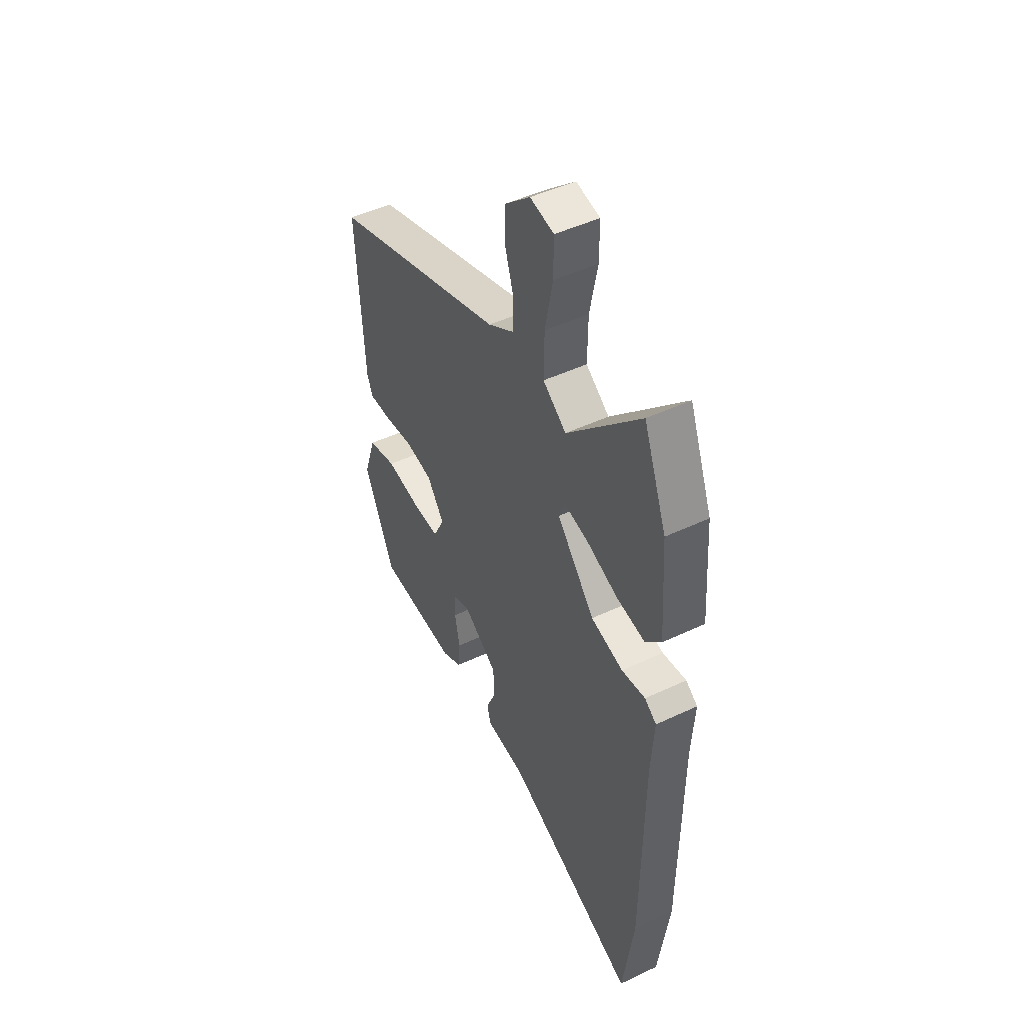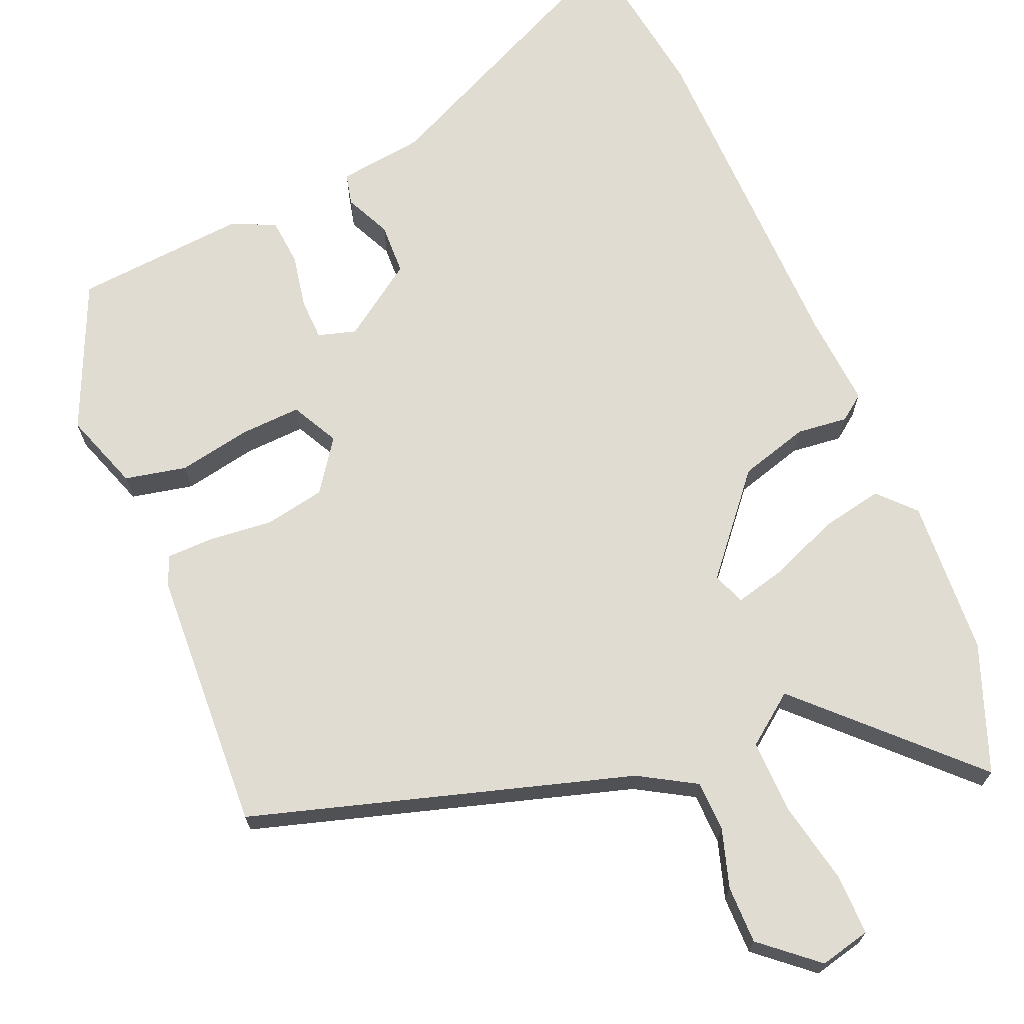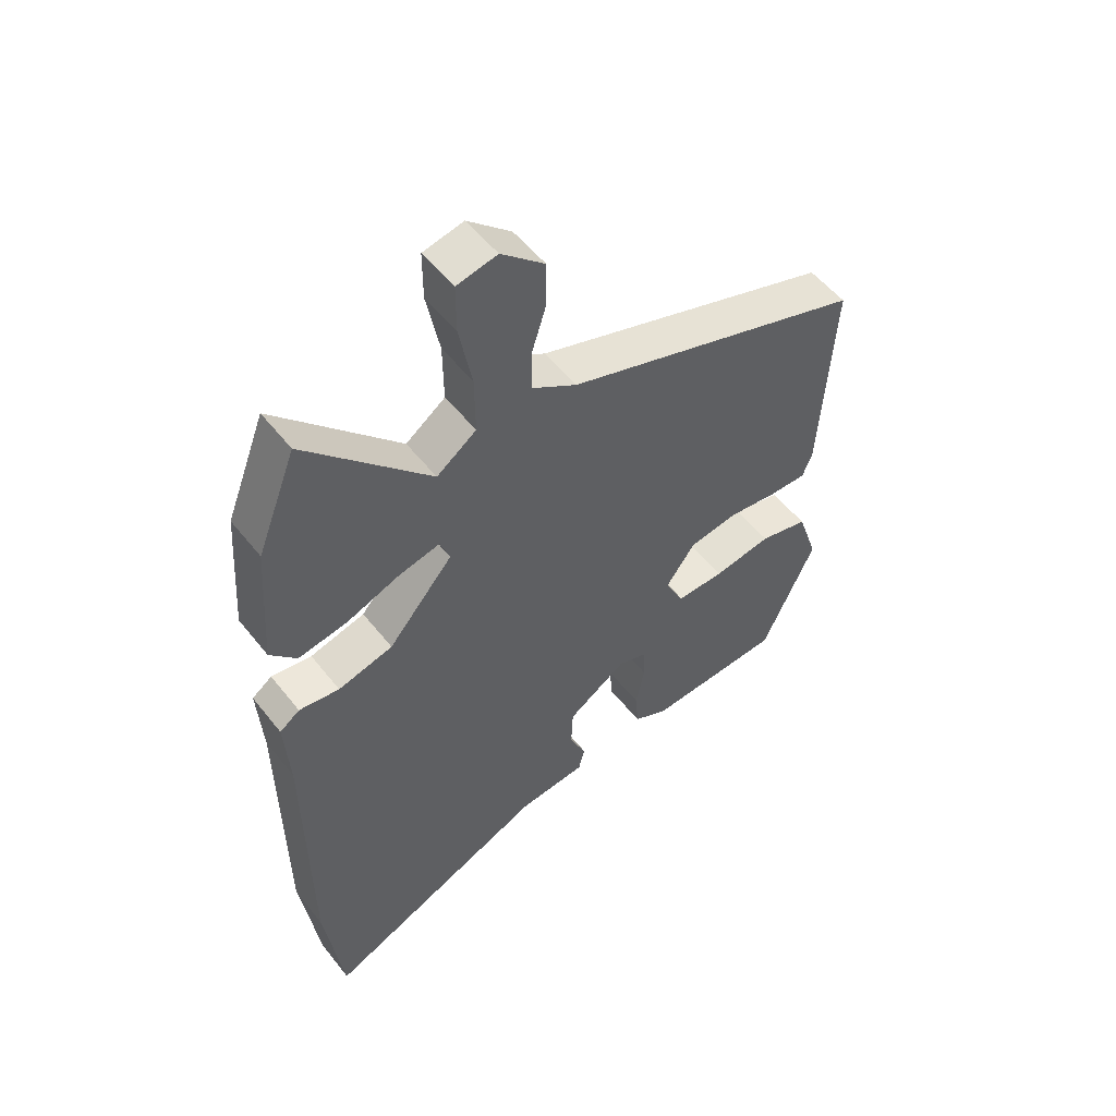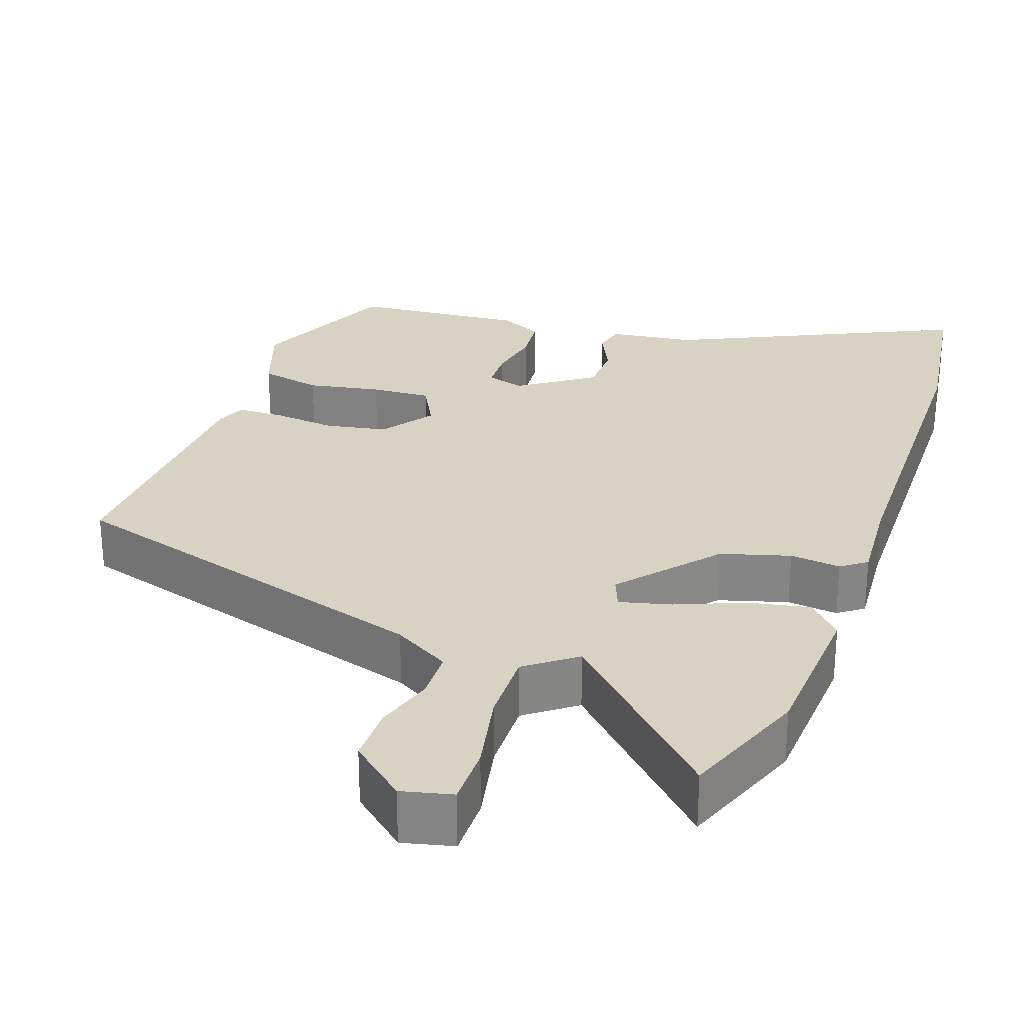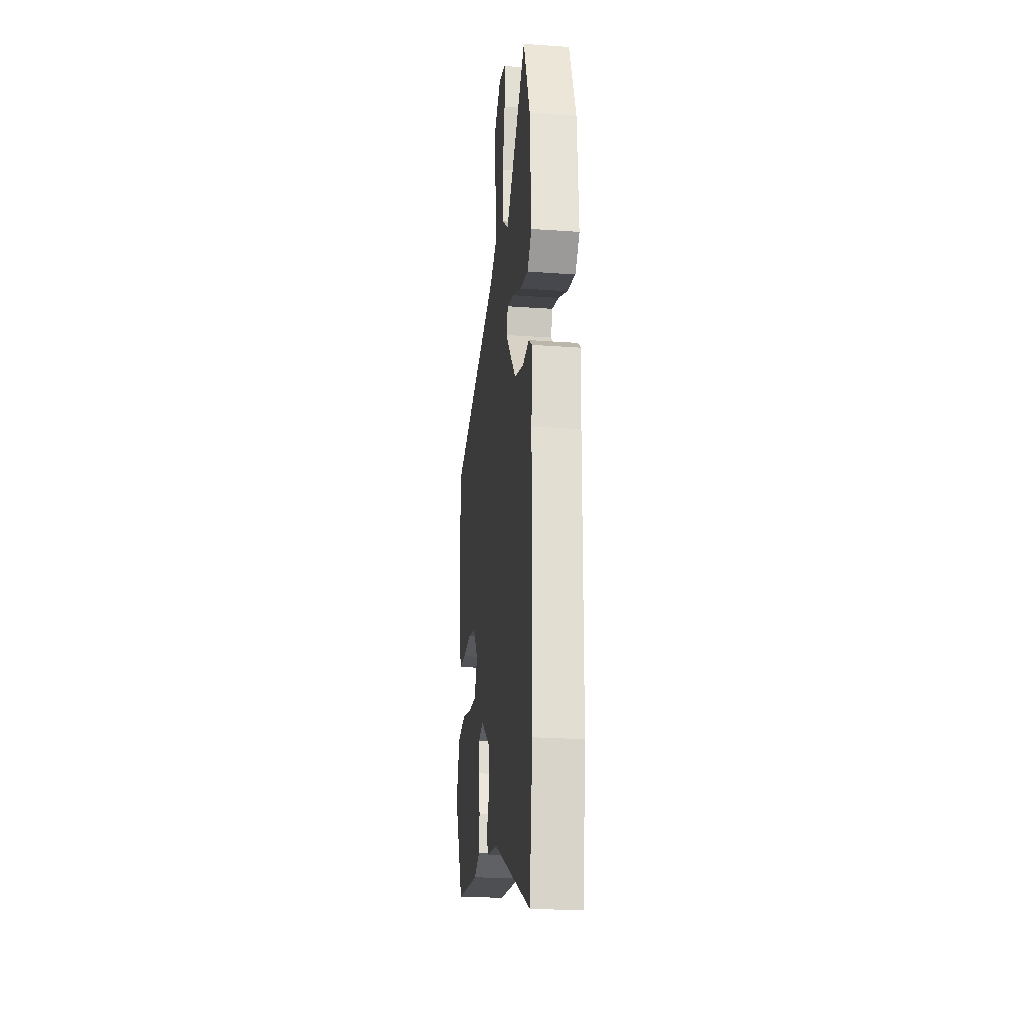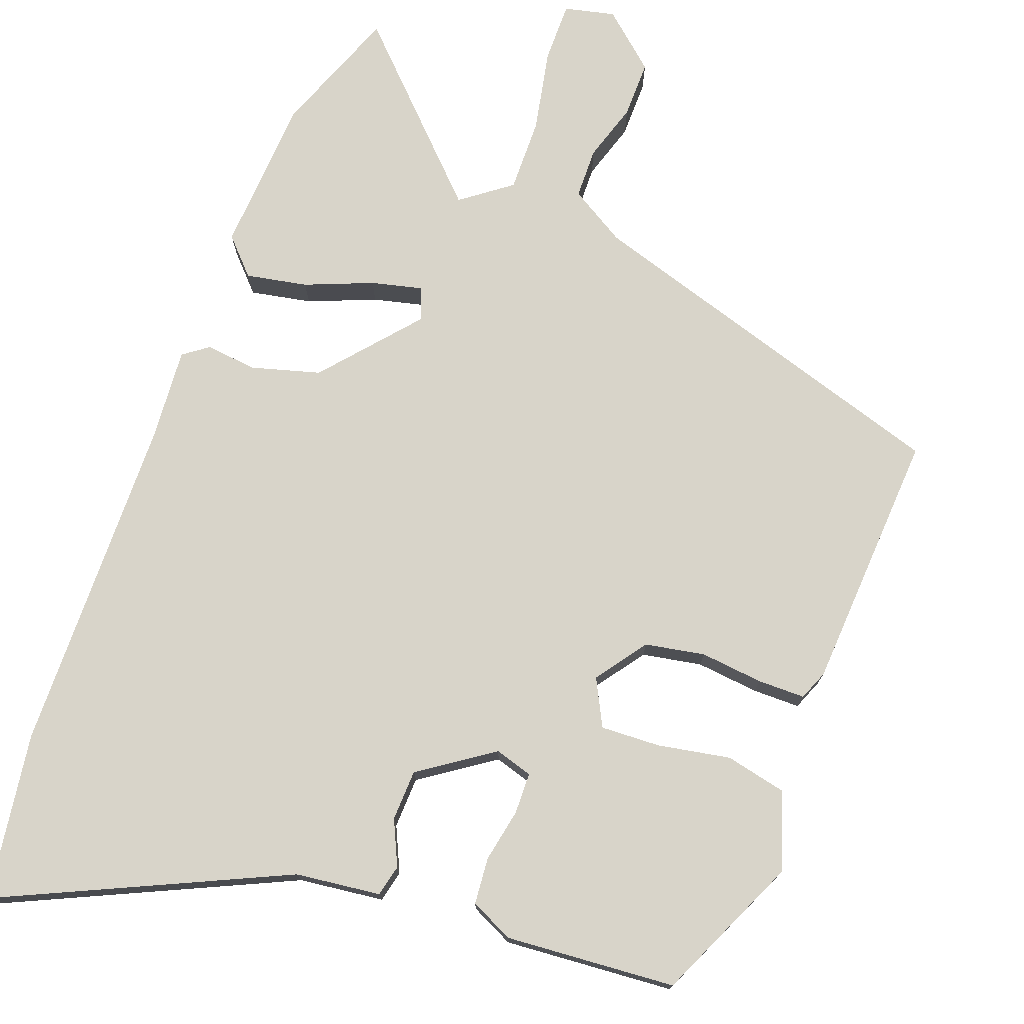
<metadata>
{"format":"obj","ext":"obj","renderer":"f3d","projection":"perspective","resolution":1024,"background":"white","views":[{"elev":47.1,"azim":61.8,"up":"+Z"},{"elev":69.3,"azim":-23.5,"up":"+Y"},{"elev":53.1,"azim":142.8,"up":"+Z"},{"elev":27.7,"azim":18.8,"up":"+Y"},{"elev":-22.2,"azim":82.9,"up":"+Z"},{"elev":75.4,"azim":-159.9,"up":"+Y"}]}
</metadata>
<code>
v -0.409 0.07 -0.477
v -0.496 0.07 -0.287
v -0.462 0.07 -0.186
v -0.382 0.07 -0.168
v -0.287 0.07 -0.185
v -0.209 0.07 -0.188
v -0.178 0.07 -0.127
v -0.226 0.07 -0.061
v -0.304 0.07 -0.047
v -0.386 0.07 -0.056
v -0.448 0.07 -0.056
v -0.464 0.07 -0.017
v -0.485 0.07 0.323
v 0.006 0.07 0.476
v 0.079 0.07 0.52
v 0.08 0.07 0.586
v 0.056 0.07 0.661
v 0.055 0.07 0.736
v 0.126 0.07 0.798
v 0.192 0.07 0.783
v 0.192 0.07 0.704
v 0.171 0.07 0.597
v 0.17 0.07 0.501
v 0.235 0.07 0.453
v 0.438 0.07 0.659
v 0.502 0.07 0.495
v 0.516 0.07 0.291
v 0.473 0.07 0.245
v 0.393 0.07 0.26
v 0.305 0.07 0.295
v 0.238 0.07 0.311
v 0.222 0.07 0.269
v 0.328 0.07 0.146
v 0.418 0.07 0.121
v 0.484 0.07 0.129
v 0.517 0.07 0.105
v 0.509 0.07 -0.017
v 0.505 0.07 -0.461
v 0.475 0.07 -0.68
v 0.104 0.07 -0.511
v -0.007 0.07 -0.498
v -0.017 0.07 -0.457
v 0.01 0.07 -0.398
v 0.007 0.07 -0.331
v -0.089 0.07 -0.266
v -0.138 0.07 -0.281
v -0.139 0.07 -0.335
v -0.125 0.07 -0.405
v -0.13 0.07 -0.466
v -0.186 0.07 -0.493
v -0.409 0 -0.477
v -0.496 0 -0.287
v -0.462 0 -0.186
v -0.382 0 -0.168
v -0.287 0 -0.185
v -0.209 0 -0.188
v -0.178 0 -0.127
v -0.226 0 -0.061
v -0.304 0 -0.047
v -0.386 0 -0.056
v -0.448 0 -0.056
v -0.464 0 -0.017
v -0.485 0 0.323
v 0.006 0 0.476
v 0.079 0 0.52
v 0.08 0 0.586
v 0.056 0 0.661
v 0.055 0 0.736
v 0.126 0 0.798
v 0.192 0 0.783
v 0.192 0 0.704
v 0.171 0 0.597
v 0.17 0 0.501
v 0.235 0 0.453
v 0.438 0 0.659
v 0.502 0 0.495
v 0.516 0 0.291
v 0.473 0 0.245
v 0.393 0 0.26
v 0.305 0 0.295
v 0.238 0 0.311
v 0.222 0 0.269
v 0.328 0 0.146
v 0.418 0 0.121
v 0.484 0 0.129
v 0.517 0 0.105
v 0.509 0 -0.017
v 0.505 0 -0.461
v 0.475 0 -0.68
v 0.104 0 -0.511
v -0.007 0 -0.498
v -0.017 0 -0.457
v 0.01 0 -0.398
v 0.007 0 -0.331
v -0.089 0 -0.266
v -0.138 0 -0.281
v -0.139 0 -0.335
v -0.125 0 -0.405
v -0.13 0 -0.466
v -0.186 0 -0.493
f 3 4 5
f 2 3 5
f 1 2 5
f 50 1 5
f 49 50 5
f 48 49 5
f 47 48 5
f 46 47 5 6
f 45 46 6 7
f 44 45 7
f 40 41 42 43
f 40 43 44
f 39 40 44
f 38 39 44
f 37 38 44
f 44 7 8
f 37 44 8
f 36 37 8
f 35 36 8
f 34 35 8
f 28 29 30
f 27 28 30
f 26 27 30
f 25 26 30
f 24 25 30
f 23 24 30 31
f 20 21 22
f 19 20 22
f 18 19 22
f 17 18 22
f 16 17 22
f 15 16 22 23
f 23 31 32
f 15 23 32
f 14 15 32
f 14 32 33
f 13 14 33
f 12 13 33
f 11 12 33
f 10 11 33
f 9 10 33
f 8 9 33 34
f 55 54 53
f 55 53 52
f 55 52 51
f 55 51 100
f 55 100 99
f 55 99 98
f 55 98 97
f 56 55 97 96
f 57 56 96 95
f 57 95 94
f 93 92 91 90
f 94 93 90
f 94 90 89
f 94 89 88
f 94 88 87
f 58 57 94
f 58 94 87
f 58 87 86
f 58 86 85
f 58 85 84
f 80 79 78
f 80 78 77
f 80 77 76
f 80 76 75
f 80 75 74
f 81 80 74 73
f 72 71 70
f 72 70 69
f 72 69 68
f 72 68 67
f 72 67 66
f 73 72 66 65
f 82 81 73
f 82 73 65
f 82 65 64
f 83 82 64
f 83 64 63
f 83 63 62
f 83 62 61
f 83 61 60
f 83 60 59
f 84 83 59 58
f 1 51 52 2
f 2 52 53 3
f 3 53 54 4
f 4 54 55 5
f 5 55 56 6
f 6 56 57 7
f 7 57 58 8
f 8 58 59 9
f 9 59 60 10
f 10 60 61 11
f 11 61 62 12
f 12 62 63 13
f 13 63 64 14
f 14 64 65 15
f 15 65 66 16
f 16 66 67 17
f 17 67 68 18
f 18 68 69 19
f 19 69 70 20
f 20 70 71 21
f 21 71 72 22
f 22 72 73 23
f 23 73 74 24
f 24 74 75 25
f 25 75 76 26
f 26 76 77 27
f 27 77 78 28
f 28 78 79 29
f 29 79 80 30
f 30 80 81 31
f 31 81 82 32
f 32 82 83 33
f 33 83 84 34
f 34 84 85 35
f 35 85 86 36
f 36 86 87 37
f 37 87 88 38
f 38 88 89 39
f 39 89 90 40
f 40 90 91 41
f 41 91 92 42
f 42 92 93 43
f 43 93 94 44
f 44 94 95 45
f 45 95 96 46
f 46 96 97 47
f 47 97 98 48
f 48 98 99 49
f 49 99 100 50
f 50 100 51 1

</code>
